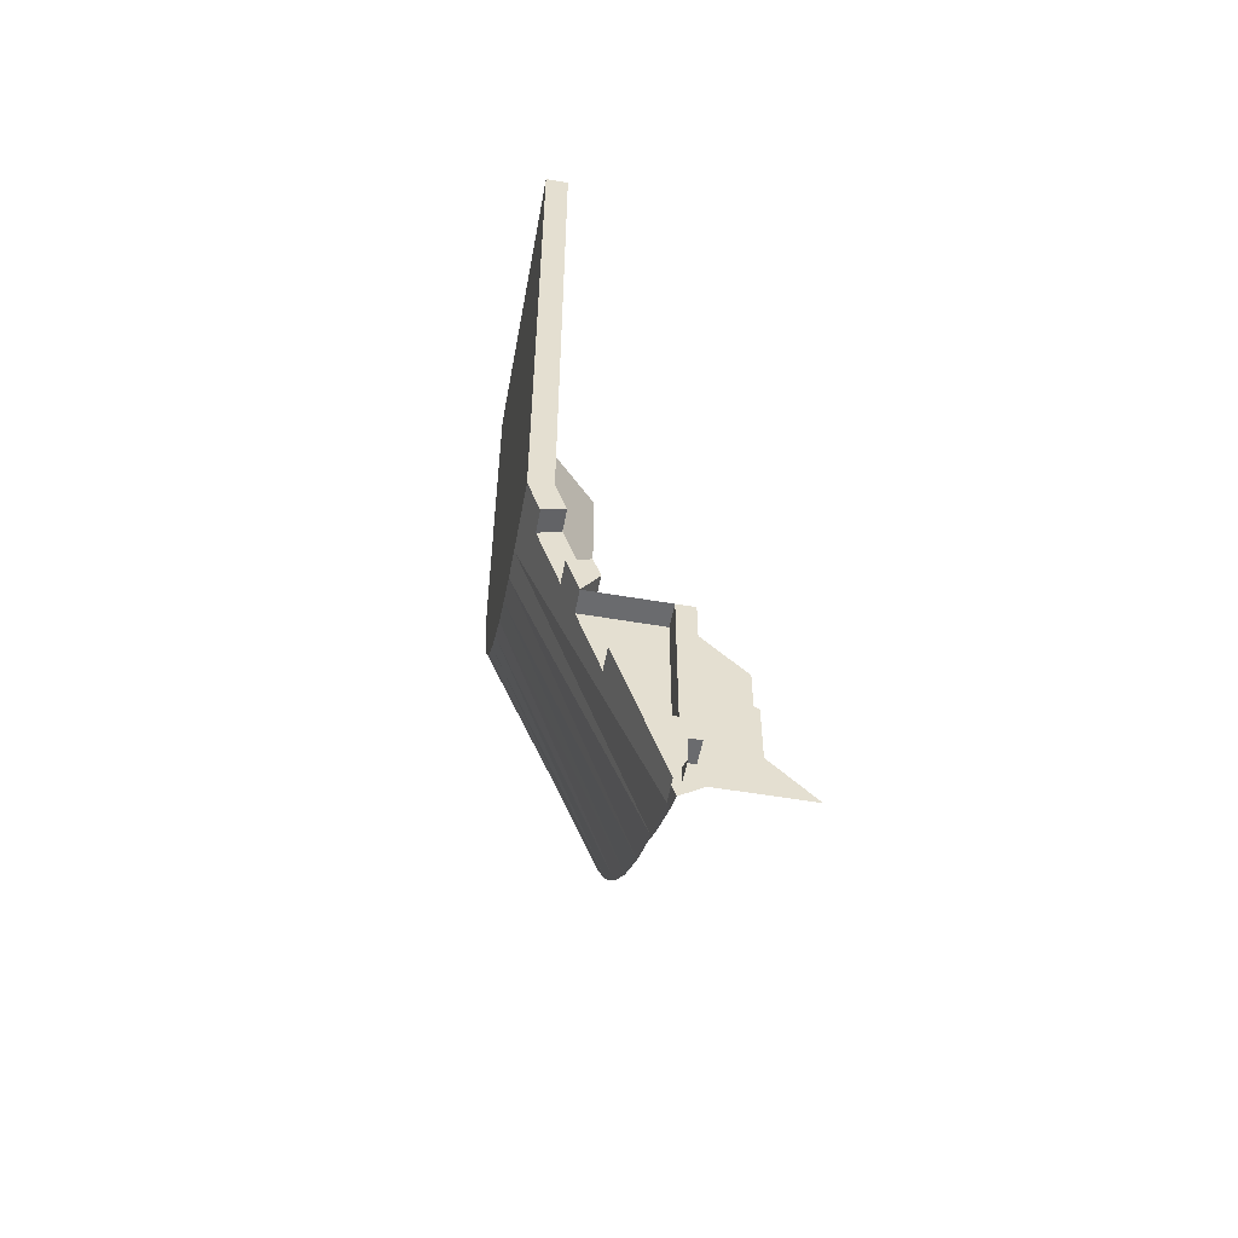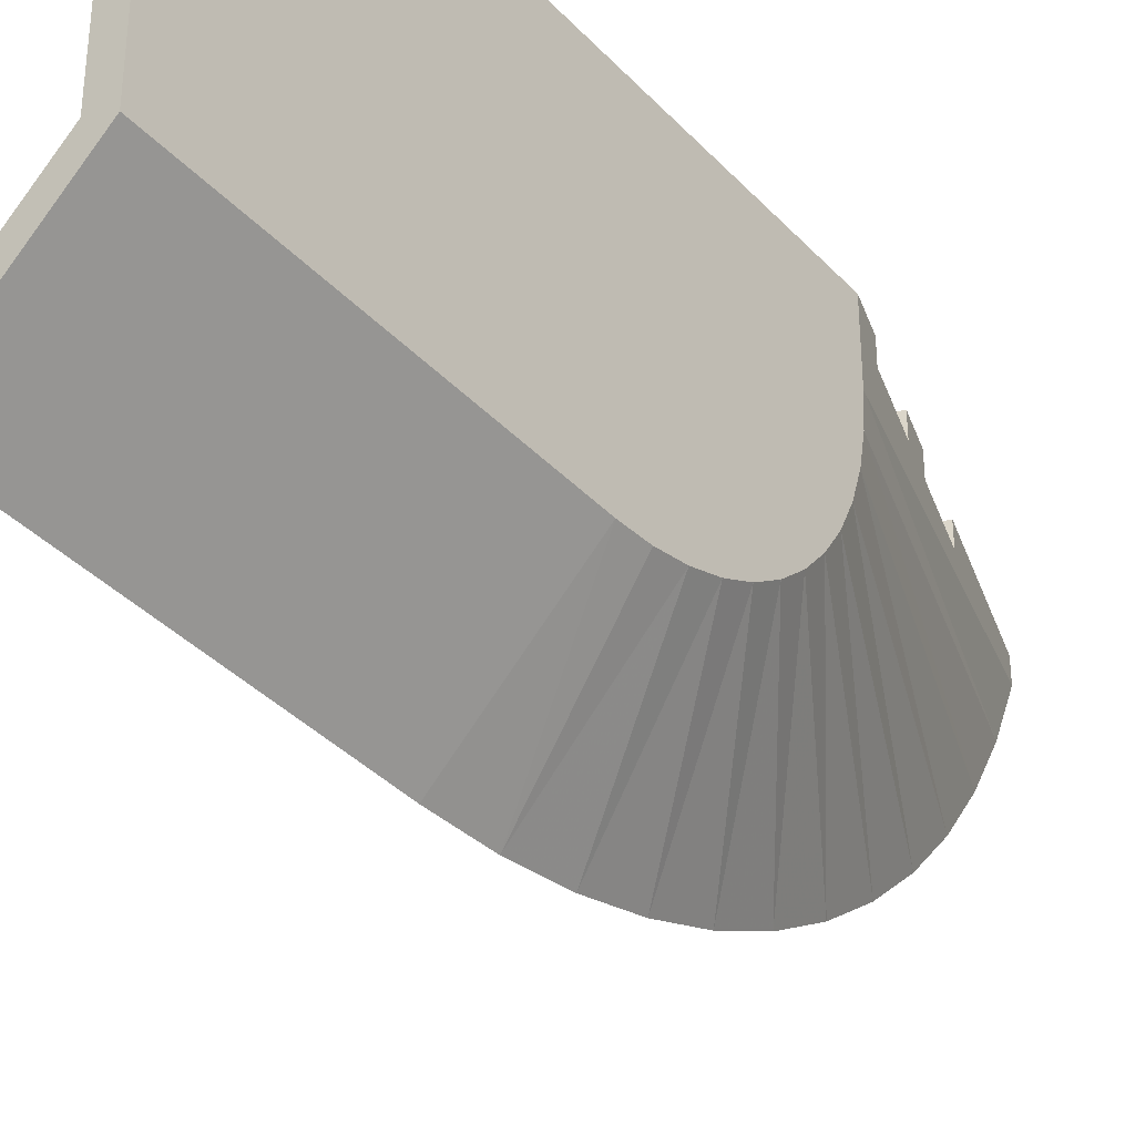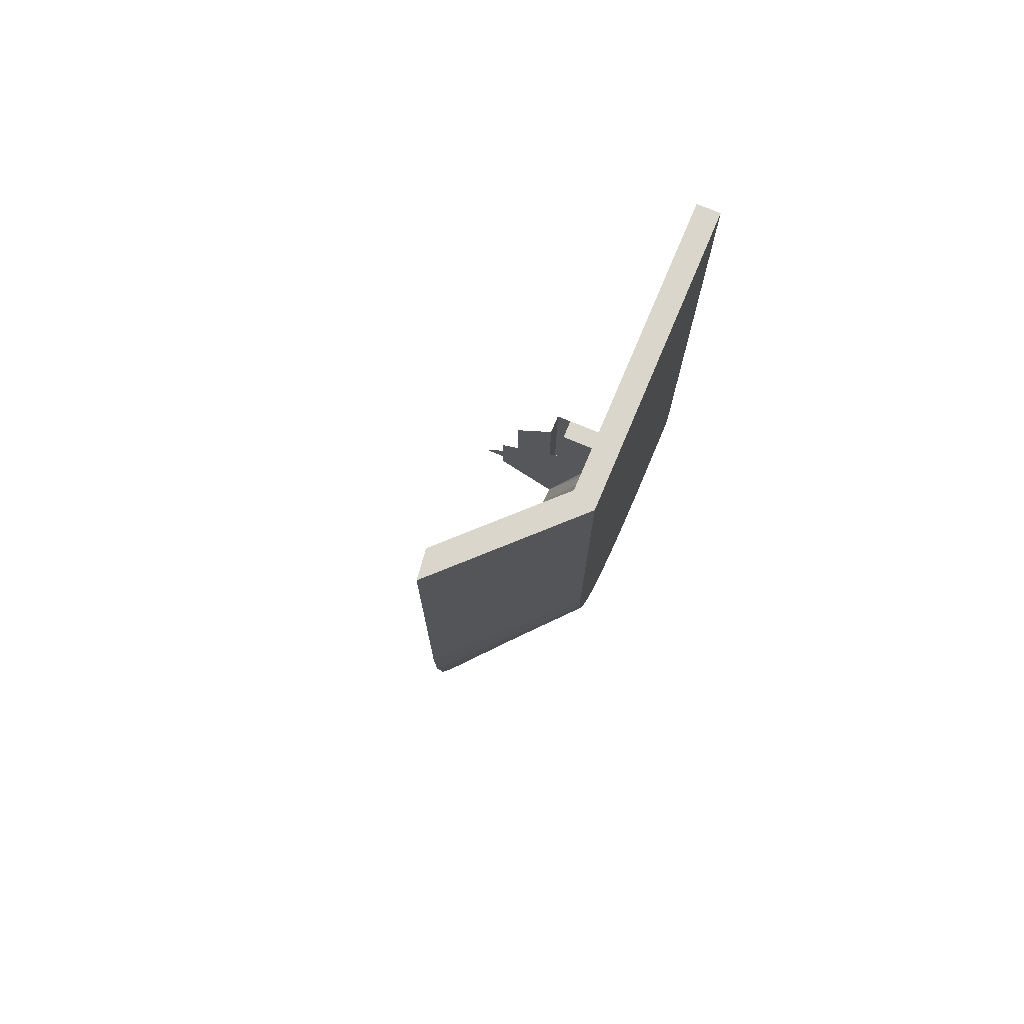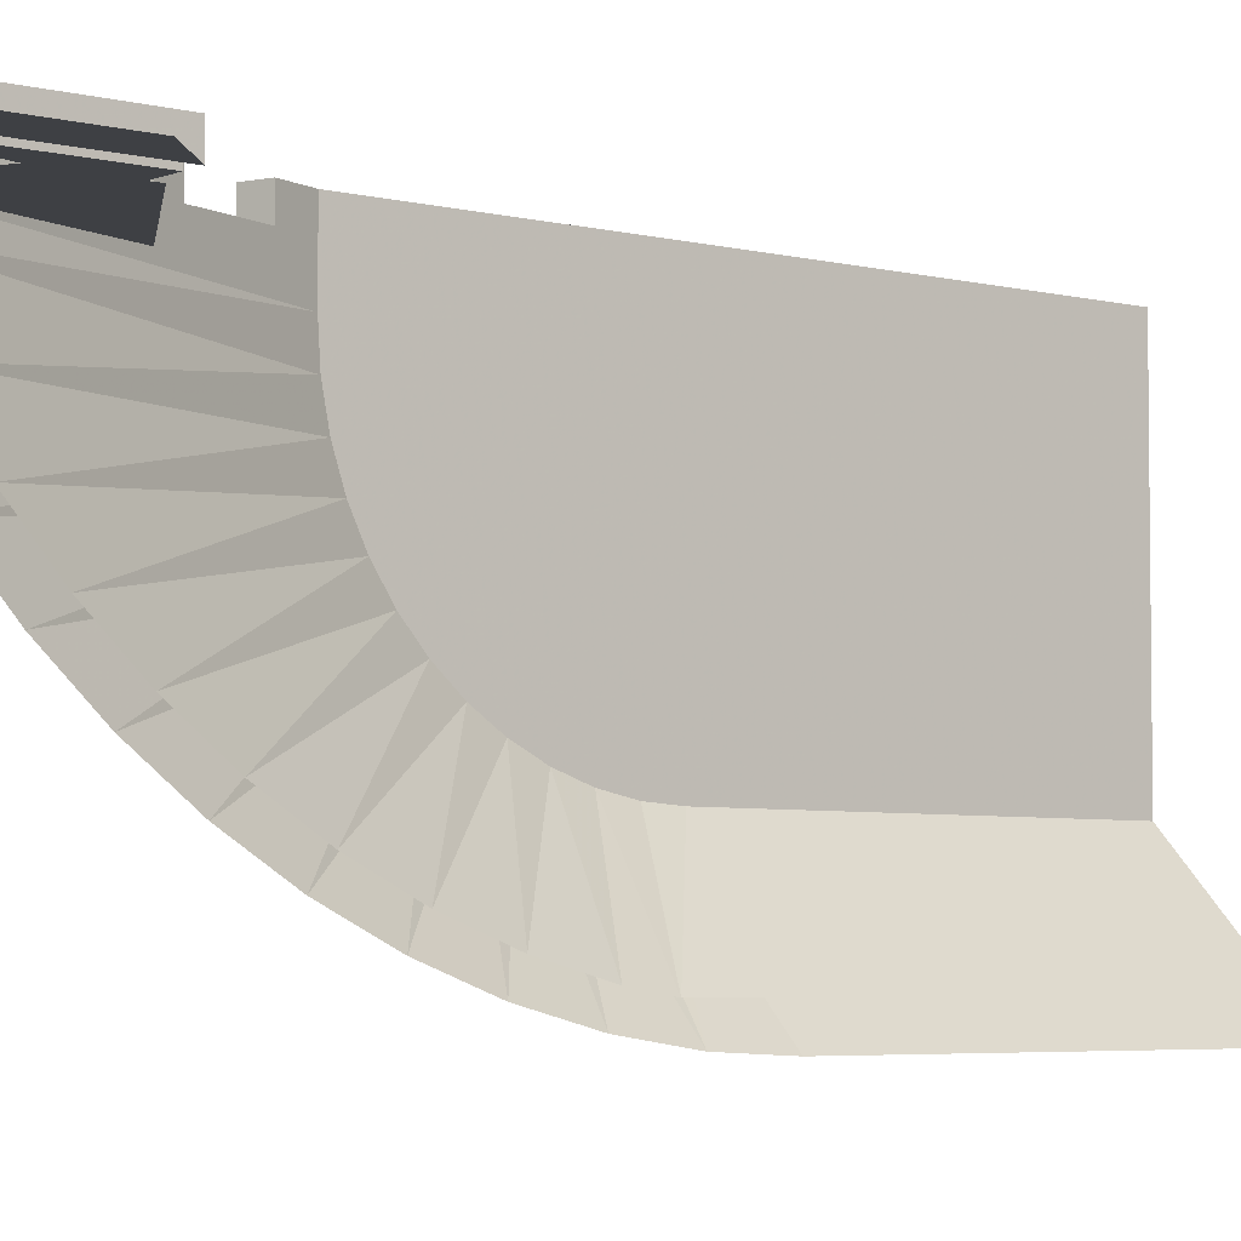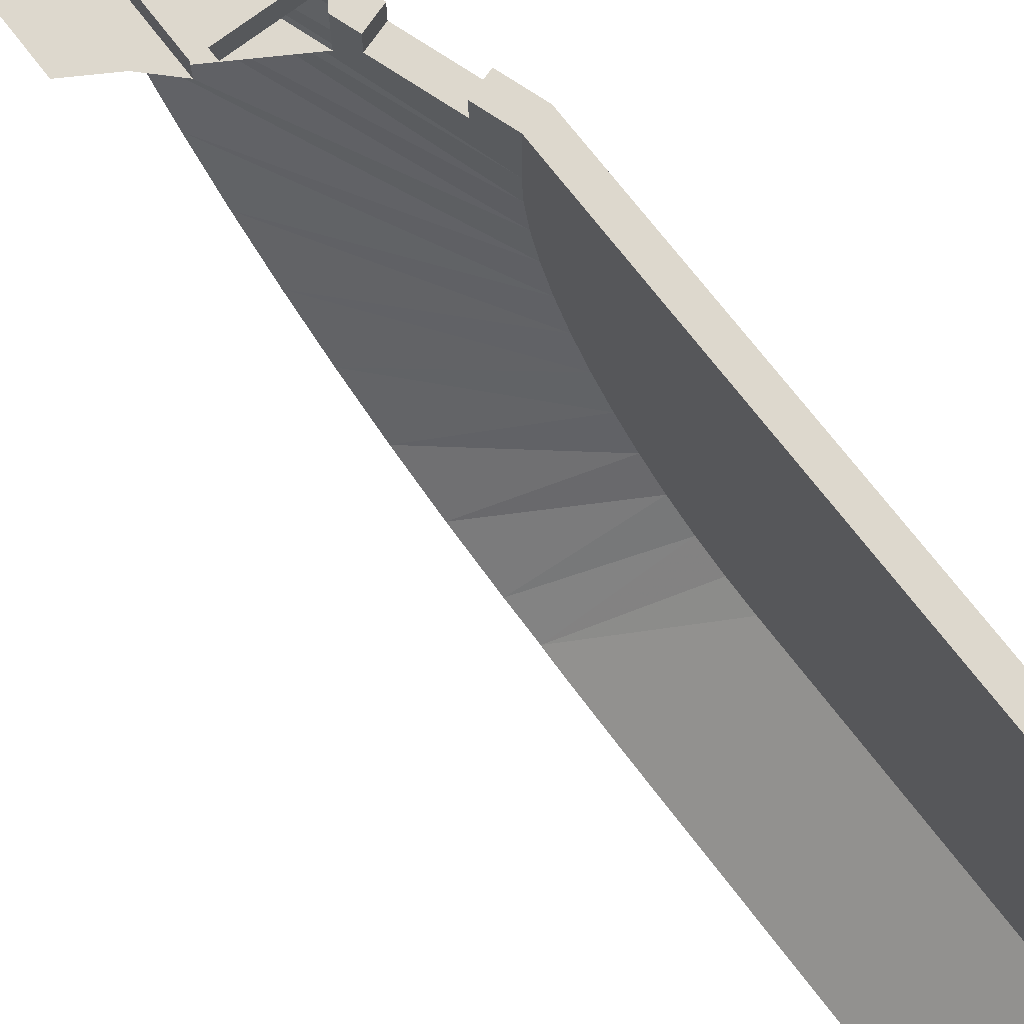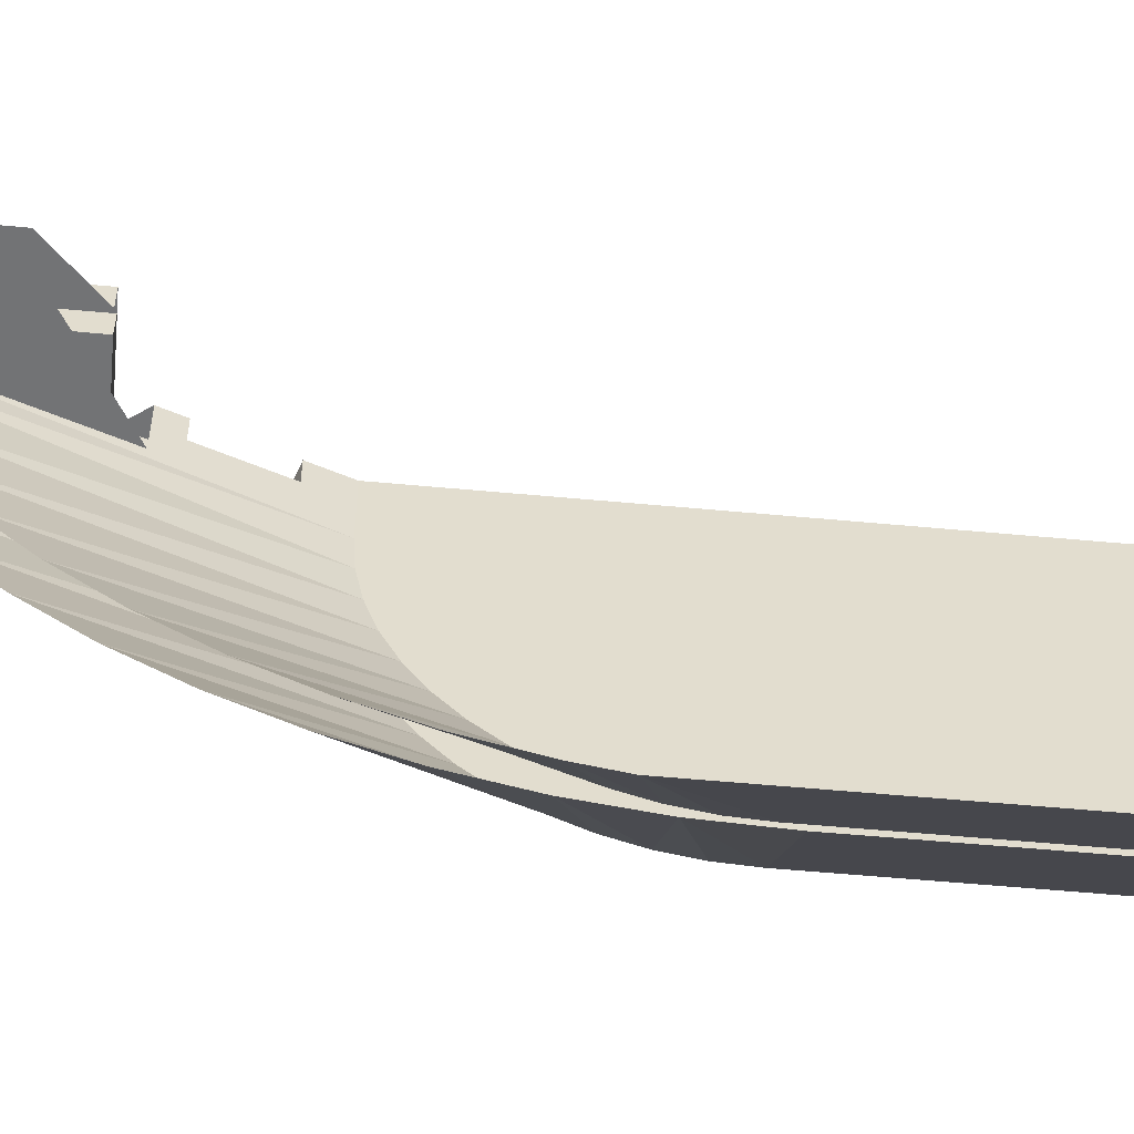
<metadata>
{"format":"obj","ext":"obj","renderer":"f3d","projection":"perspective","resolution":1024,"background":"white","views":[{"elev":-53.4,"azim":169.5,"up":"+Z"},{"elev":-36.9,"azim":37.0,"up":"+Y"},{"elev":74.1,"azim":22.8,"up":"+Z"},{"elev":-4.7,"azim":-129.4,"up":"+Y"},{"elev":72.2,"azim":-37.5,"up":"+Y"},{"elev":-55.8,"azim":-95.6,"up":"+Y"}]}
</metadata>
<code>
v 1.456 3.2 -5
v 0.8903 3.2 -6.697
v 1.8 3.083 -3.968
v 0.8 3.4 -6.6
v 0 3.4 -6.8
v 0.4 3.4 -6.4
v 1.215 3.6 -5.721
v 1.405 3.6 -5.785
v 1 3.6 -7
v 0.9892 3.6 -6.4
v 0.9 3.6 -6.6
v 0.8 3.6 -6.6
v 0.95 3.6 -6.4
v 0.9892 3.6 -6.4
v 0.95 3.6 -6.4
v 0.8 3.6 -6.6
v 0.8 3.6 -5.2
v 0.95 3.6 -5.2
v 1.705 3.4 -4.885
v 1.515 3.4 -4.821
v 1.705 3.4 -4.252
v 1.895 3.4 -4.315
v 1.705 3.6 -4.885
v 1.515 3.6 -4.821
v 1.515 3.4 -4.821
v 1.705 3.4 -4.885
v 1.705 3.6 -4.252
v 1.895 3.6 -4.315
v 1.895 3.4 -4.315
v 1.705 3.4 -4.252
v 1.515 3.6 -4.821
v 1.705 3.6 -4.885
v 1.6 3.6 -5.2
v 1.456 3.6 -5
v 1.895 3.6 -4.315
v 1.705 3.6 -4.252
v 1.8 3.6 -3.968
v 2 3.6 -4
v 2 3.6 -4
v 1.8 3.6 -3.968
v 1.8 3.6 1
v 2 3.6 1
v 1 3.6 -7
v 0.9 3.6 -6.8
v 0.9 3.6 -6.6
v 0.9892 3.6 -6.4
v 0.9 3.6 -6.6
v 0.9 3.6 -6.8
v 0.9 3.4 -6.8
v 0.9 3.4 -6.6
v 0.8 3.6 -6.6
v 0.9 3.6 -6.6
v 0.9 3.4 -6.6
v 0.8 3.4 -6.6
v 0.8 3.6 -5.2
v 0.8 3.6 -6.6
v 0.8 3.4 -6.6
v 0.8 3.4 -5.2
v 1.405 3.6 -5.785
v 1.215 3.6 -5.721
v 1.215 3.4 -5.721
v 1.405 3.4 -5.785
v 1.215 3.6 -5.721
v 0.9892 3.6 -6.4
v 0.9892 3.4 -6.4
v 1.215 3.4 -5.721
v 0.9892 3.6 -6.4
v 0.95 3.6 -6.4
v 0.95 3.4 -6.4
v 0.9892 3.4 -6.4
v 0.95 3.6 -6.4
v 0.95 3.6 -5.2
v 0.95 3.4 -5.2
v 0.95 3.4 -6.4
v 0.95 3.6 -5.2
v 1.6 3.6 -5.2
v 1.6 3.4 -5.2
v 0.95 3.4 -5.2
v 1.215 3.4 -5.721
v 0.9892 3.4 -6.4
v 0.95 3.4 -6.4
v 0.95 3.4 -5.2
v 1.215 3.4 -5.721
v 0.95 3.4 -5.2
v 1.6 3.4 -5.2
v 1.405 3.4 -5.785
v 2 3.6 1
v 1.8 3.6 1
v 1.8 1.083 1
v 2 1 1
v 2 1 1
v 1.8 1.083 1
v 0.9671 0.25 1
v 1 0 1
v 1.8 3.6 -3.968
v 1.705 3.6 -4.252
v 1.705 3.4 -4.252
v 1.8 3.083 -3.968
v 1.705 3.4 -4.252
v 1.515 3.4 -4.821
v 1.456 3.2 -5
v 1.8 3.083 -3.968
v 1.515 3.6 -4.821
v 1.456 3.6 -5
v 1.456 3.2 -5
v 1.515 3.4 -4.821
v 1.8 3.083 -1.968
v 1.8 3.6 1
v 1.8 3.6 -3.968
v 1.8 3.083 -3.968
v 1.8 3.083 -1.968
v 1.8 1.083 -1.968
v 1.8 1.083 1
v 1.8 3.6 1
v 1.8 3.083 -1.968
v 1.8 3.083 -3.968
v 1.8 2.822 -3.95
v 1.8 2.565 -3.899
v 1.8 3.083 -1.968
v 1.8 2.565 -3.899
v 1.8 2.317 -3.815
v 1.8 2.083 -3.7
v 1.8 3.083 -1.968
v 1.8 2.083 -3.7
v 1.8 1.865 -3.554
v 1.8 1.669 -3.382
v 1.8 3.083 -1.968
v 1.8 1.669 -3.382
v 1.8 1.496 -3.185
v 1.8 1.351 -2.968
v 1.8 3.083 -1.968
v 1.8 1.351 -2.968
v 1.8 1.235 -2.733
v 1.8 1.151 -2.485
v 1.8 3.083 -1.968
v 1.8 1.151 -2.485
v 1.8 1.1 -2.229
v 1.8 1.083 -1.968
v 0.9 3.4 -6.8
v 0 3.4 -6.8
v 0.8 3.4 -6.6
v 0.9 3.4 -6.6
v 0.8 3.4 -6.6
v 0.4 3.4 -6.4
v 0.4 3.4 -5.6
v 0.8 3.4 -5.2
v 0.3 3.2 -6.3
v 0.8903 3.2 -6.697
v 1.456 3.2 -5
v 0.3 3.2 -5.7
v 1.8 1.1 -2.229
v 0.9671 0.25 -2.702
v 1.8 1.083 -1.968
v 1.8 3.083 -3.968
v 0.8903 3.2 -6.697
v 0.8921 3.005 -6.601
v 1.8 3.083 -3.968
v 0.8921 3.005 -6.601
v 1.8 2.822 -3.95
v 1.8 2.822 -3.95
v 0.8921 3.005 -6.601
v 0.8971 2.559 -6.343
v 1.8 2.822 -3.95
v 0.8971 2.559 -6.343
v 1.8 2.565 -3.899
v 1.8 2.565 -3.899
v 0.8971 2.559 -6.343
v 0.9029 2.142 -6.041
v 1.8 2.565 -3.899
v 0.9029 2.142 -6.041
v 1.8 2.317 -3.815
v 1.8 2.317 -3.815
v 0.9029 2.142 -6.041
v 0.9094 1.756 -5.7
v 1.8 2.317 -3.815
v 0.9094 1.756 -5.7
v 1.8 2.083 -3.7
v 1.8 2.083 -3.7
v 0.9094 1.756 -5.7
v 0.9167 1.406 -5.322
v 1.8 2.083 -3.7
v 0.9167 1.406 -5.322
v 1.8 1.865 -3.554
v 1.8 1.865 -3.554
v 0.9167 1.406 -5.322
v 0.9246 1.096 -4.911
v 1.8 1.865 -3.554
v 0.9246 1.096 -4.911
v 1.8 1.669 -3.382
v 1.8 1.669 -3.382
v 0.9246 1.096 -4.911
v 0.9331 0.8278 -4.471
v 1.8 1.669 -3.382
v 0.9331 0.8278 -4.471
v 1.8 1.496 -3.185
v 1.8 1.496 -3.185
v 0.9331 0.8278 -4.471
v 0.9421 0.6048 -4.007
v 1.8 1.496 -3.185
v 0.9421 0.6048 -4.007
v 1.8 1.351 -2.968
v 1.8 1.351 -2.968
v 0.9421 0.6048 -4.007
v 0.9514 0.429 -3.523
v 1.8 1.351 -2.968
v 0.9514 0.429 -3.523
v 1.8 1.235 -2.733
v 1.8 1.235 -2.733
v 0.9514 0.429 -3.523
v 0.9609 0.3022 -3.024
v 1.8 1.235 -2.733
v 0.9609 0.3022 -3.024
v 1.8 1.151 -2.485
v 1.8 1.151 -2.485
v 0.9609 0.3022 -3.024
v 0.9671 0.25 -2.702
v 1.8 1.1 -2.229
v 1.8 1.083 1
v 1.8 1.083 -1.968
v 0.9671 0.25 -2.702
v 0.9671 0.25 1
v 2 3 -2
v 2 3.6 1
v 2 1 1
v 2 1 -2
v 2 3 -2
v 2 3 -4
v 2 3.6 -4
v 2 3.6 1
v 2 3 -2
v 2 1 -2
v 2 1.017 -2.261
v 2 1.068 -2.518
v 2 3 -2
v 2 1.068 -2.518
v 2 1.152 -2.765
v 2 1.268 -3
v 2 3 -2
v 2 1.268 -3
v 2 1.413 -3.217
v 2 1.586 -3.414
v 2 3 -2
v 2 1.586 -3.414
v 2 1.782 -3.587
v 2 2 -3.732
v 2 3 -2
v 2 2 -3.732
v 2 2.235 -3.848
v 2 2.482 -3.932
v 2 3 -2
v 2 2.482 -3.932
v 2 2.739 -3.983
v 2 3 -4
v 1 3.4 -7
v 1.895 3.4 -4.315
v 2 3 -4
v 1 3.4 -7
v 2 3 -4
v 1 2.913 -6.779
v 2 3 -4
v 2 2.739 -3.983
v 1 2.913 -6.779
v 1 2.913 -6.779
v 2 2.739 -3.983
v 1 2.45 -6.51
v 2 2.739 -3.983
v 2 2.482 -3.932
v 1 2.45 -6.51
v 1 2.45 -6.51
v 2 2.482 -3.932
v 1 2.017 -6.197
v 2 2.482 -3.932
v 2 2.235 -3.848
v 1 2.017 -6.197
v 1 2.017 -6.197
v 2 2.235 -3.848
v 1 1.616 -5.843
v 2 2.235 -3.848
v 2 2 -3.732
v 1 1.616 -5.843
v 1 1.616 -5.843
v 2 2 -3.732
v 1 1.253 -5.45
v 2 2 -3.732
v 2 1.782 -3.587
v 1 1.253 -5.45
v 1 1.253 -5.45
v 2 1.782 -3.587
v 1 0.9305 -5.023
v 2 1.782 -3.587
v 2 1.586 -3.414
v 1 0.9305 -5.023
v 1 0.9305 -5.023
v 2 1.586 -3.414
v 1 0.6521 -4.566
v 2 1.586 -3.414
v 2 1.413 -3.217
v 1 0.6521 -4.566
v 1 0.6521 -4.566
v 2 1.413 -3.217
v 1 0.4205 -4.084
v 2 1.413 -3.217
v 2 1.268 -3
v 1 0.4205 -4.084
v 1 0.4205 -4.084
v 2 1.268 -3
v 1 0.2379 -3.582
v 2 1.268 -3
v 2 1.152 -2.765
v 1 0.2379 -3.582
v 1 0.2379 -3.582
v 2 1.152 -2.765
v 1 0.1061 -3.063
v 2 1.152 -2.765
v 2 1.068 -2.518
v 1 0.1061 -3.063
v 1 0.1061 -3.063
v 2 1.068 -2.518
v 1 0.0266 -2.534
v 2 1.068 -2.518
v 2 1.017 -2.261
v 1 0.0266 -2.534
v 1 0.0266 -2.534
v 2 1.017 -2.261
v 2 1 -2
v 1 0 -2
v 1 3.6 -7
v 1.405 3.6 -5.785
v 1.405 3.4 -5.785
v 1 3.4 -7
v 1.6 3.6 -5.2
v 1.705 3.6 -4.885
v 1.705 3.4 -4.885
v 1.6 3.4 -5.2
v 1.895 3.6 -4.315
v 2 3.6 -4
v 2 3 -4
v 1.895 3.4 -4.315
v 1 0 1
v 1 0 -2
v 2 1 -2
v 2 1 1
g mesh7296094
f 1 2 3
f 4 5 6
f 7 8 9
f 9 10 7
f 11 12 13
f 13 14 11
f 15 16 17
f 17 18 15
f 19 20 21
f 21 22 19
f 23 24 25
f 25 26 23
f 27 28 29
f 29 30 27
f 31 32 33
f 33 34 31
f 35 36 37
f 37 38 35
f 39 40 41
f 41 42 39
f 43 44 45
f 45 46 43
f 47 48 49
f 49 50 47
f 51 52 53
f 53 54 51
f 55 56 57
f 57 58 55
f 59 60 61
f 61 62 59
f 63 64 65
f 65 66 63
f 67 68 69
f 69 70 67
f 71 72 73
f 73 74 71
f 75 76 77
f 77 78 75
f 79 80 81
f 81 82 79
f 83 84 85
f 85 86 83
f 87 88 89
f 89 90 87
f 91 92 93
f 93 94 91
f 95 96 97
f 97 98 95
f 99 100 101
f 101 102 99
f 103 104 105
f 105 106 103
f 107 108 109
f 109 110 107
f 111 112 113
f 113 114 111
f 115 116 117
f 117 118 115
f 119 120 121
f 121 122 119
f 123 124 125
f 125 126 123
f 127 128 129
f 129 130 127
f 131 132 133
f 133 134 131
f 135 136 137
f 137 138 135
f 139 140 141
f 141 142 139
f 143 144 145
f 145 146 143
f 147 148 149
f 149 150 147
f 151 152 153
f 154 155 156
f 157 158 159
f 160 161 162
f 163 164 165
f 166 167 168
f 169 170 171
f 172 173 174
f 175 176 177
f 178 179 180
f 181 182 183
f 184 185 186
f 187 188 189
f 190 191 192
f 193 194 195
f 196 197 198
f 199 200 201
f 202 203 204
f 205 206 207
f 208 209 210
f 211 212 213
f 214 215 216
f 216 217 214
f 218 219 220
f 220 221 218
f 222 223 224
f 224 225 222
f 226 227 228
f 228 229 226
f 230 231 232
f 232 233 230
f 234 235 236
f 236 237 234
f 238 239 240
f 240 241 238
f 242 243 244
f 244 245 242
f 246 247 248
f 248 249 246
f 250 251 252
f 252 253 250
f 254 255 256
f 257 258 259
f 260 261 262
f 263 264 265
f 266 267 268
f 269 270 271
f 272 273 274
f 275 276 277
f 278 279 280
f 281 282 283
f 284 285 286
f 287 288 289
f 290 291 292
f 293 294 295
f 296 297 298
f 299 300 301
f 302 303 304
f 305 306 307
f 308 309 310
f 311 312 313
f 314 315 316
f 317 318 319
f 320 321 322
f 323 324 325
f 325 326 323
f 327 328 329
f 329 330 327
f 331 332 333
f 333 334 331
f 335 336 337
f 337 338 335
f 339 340 341
f 341 342 339

</code>
